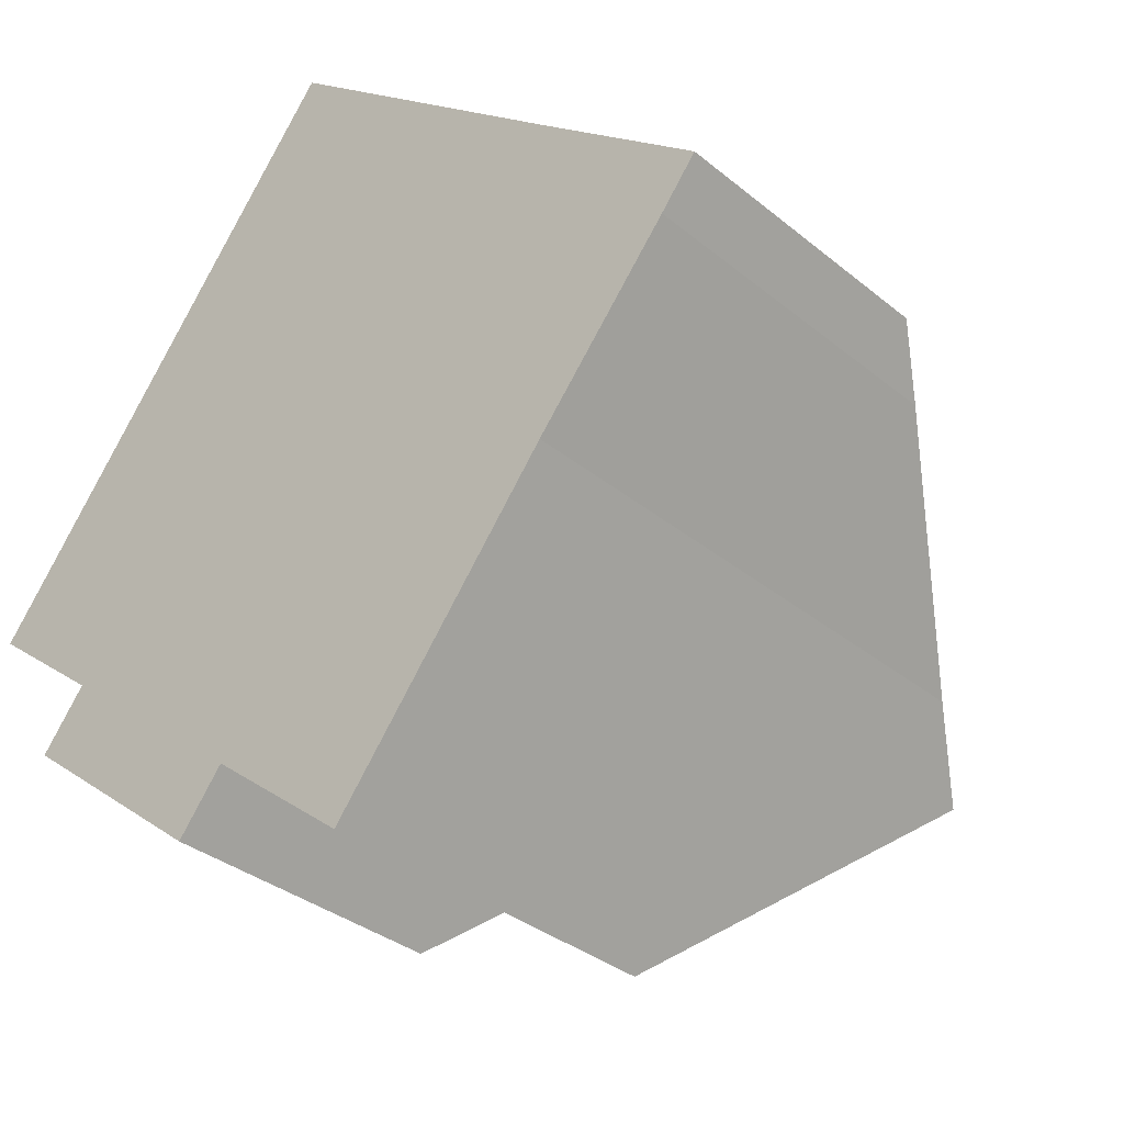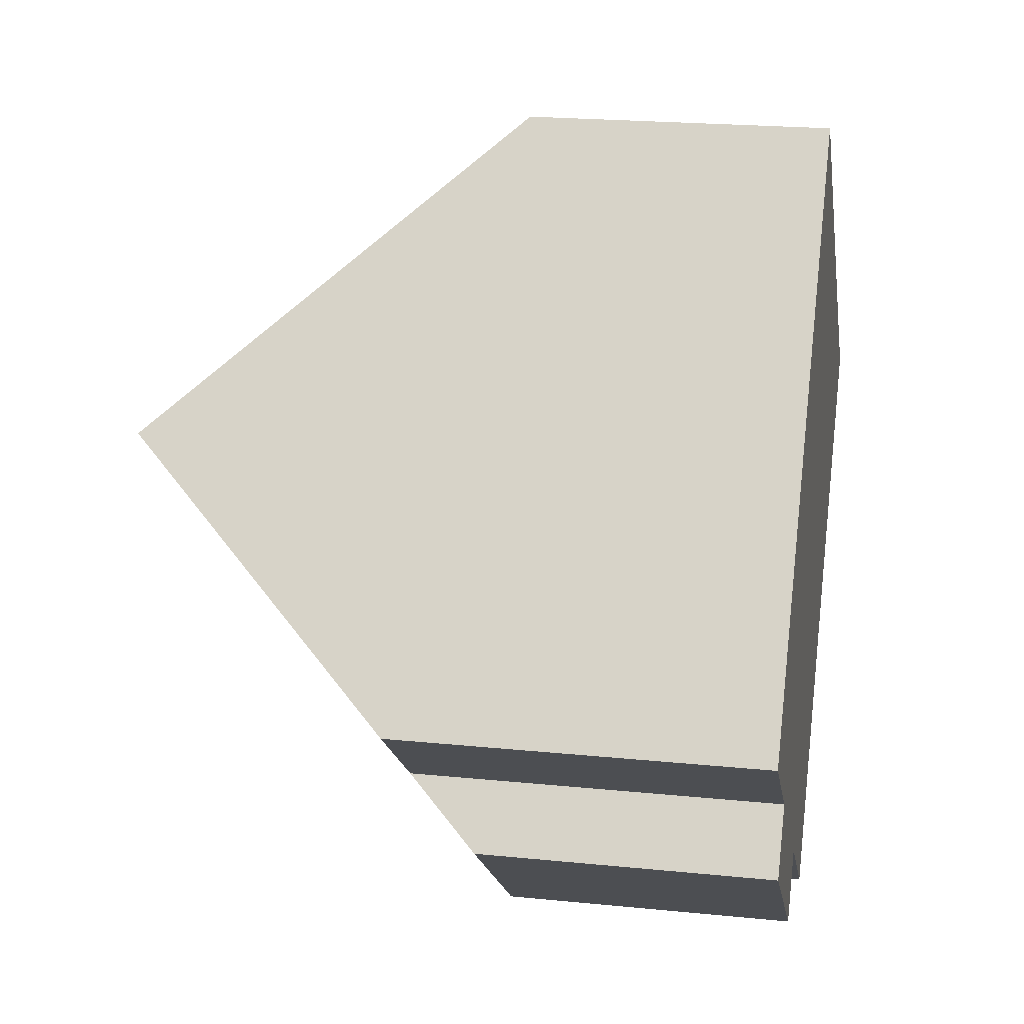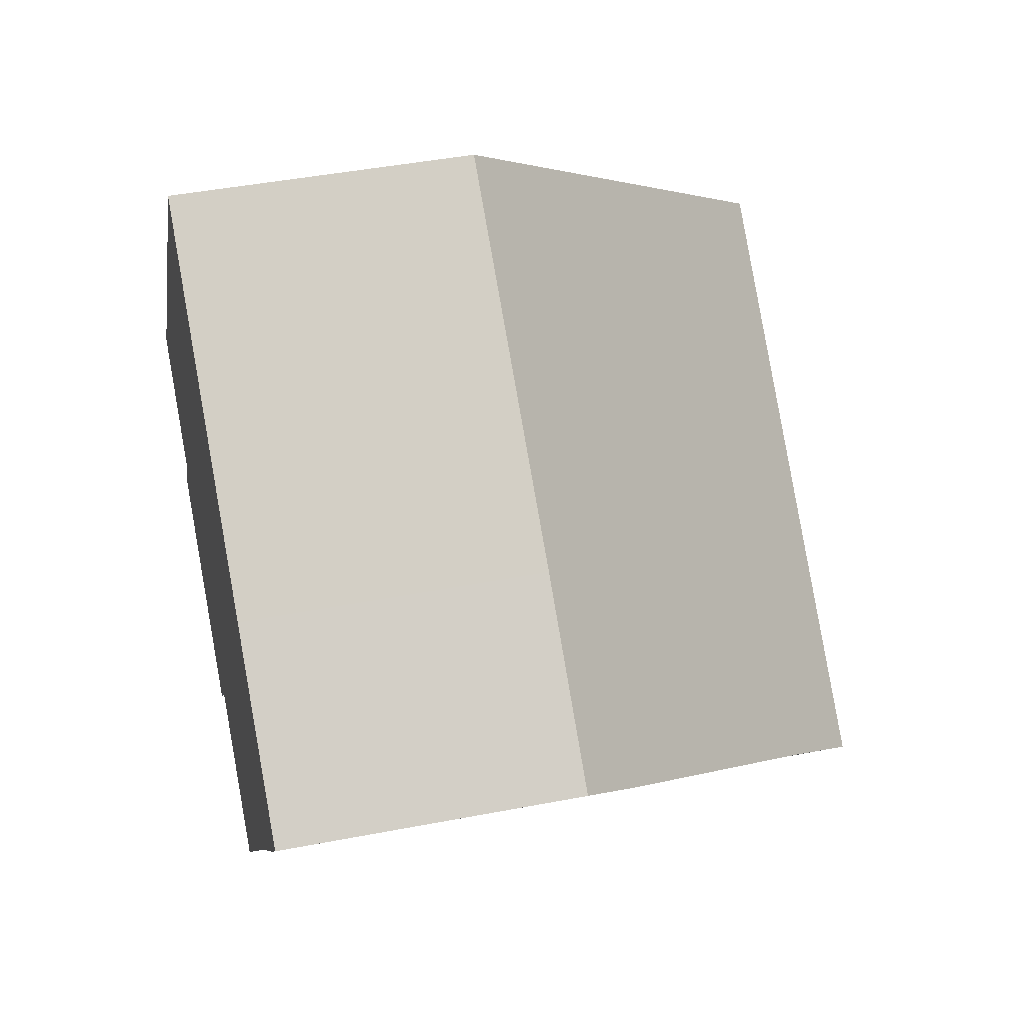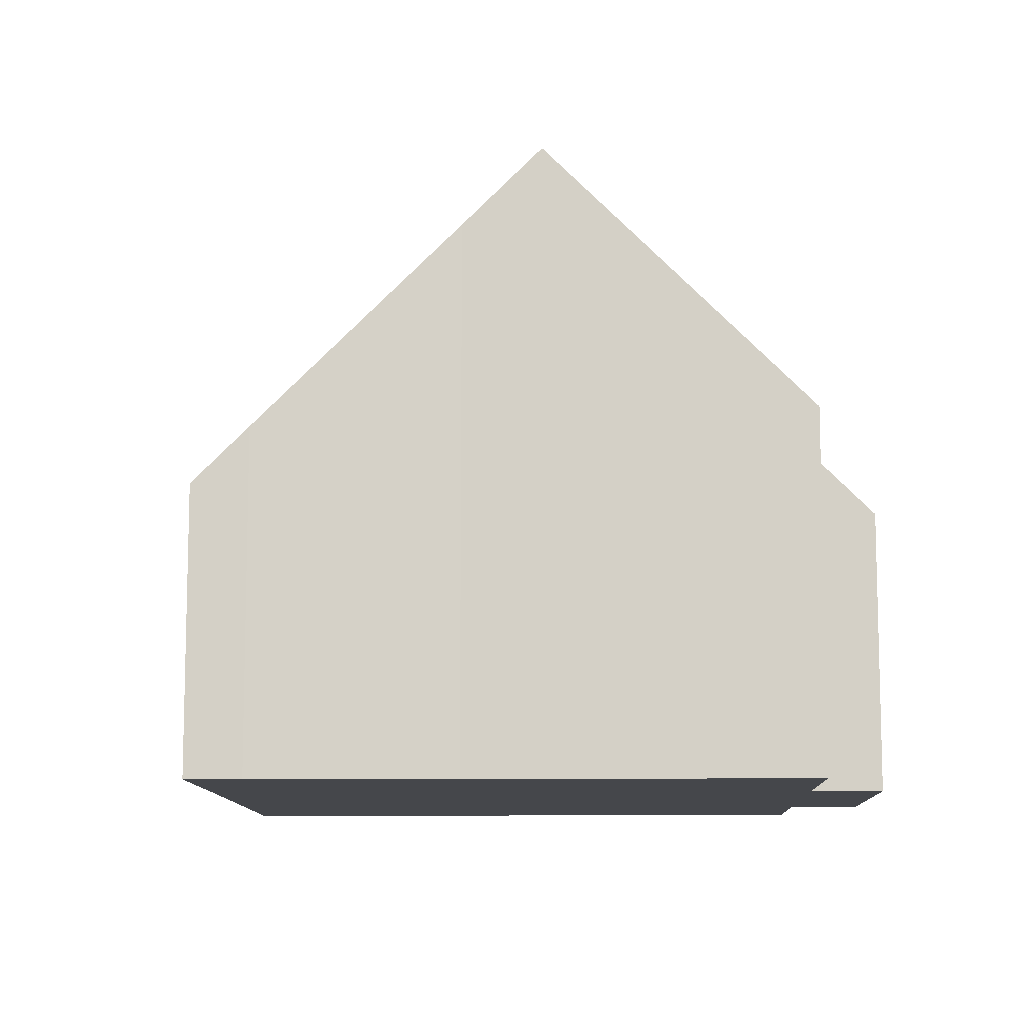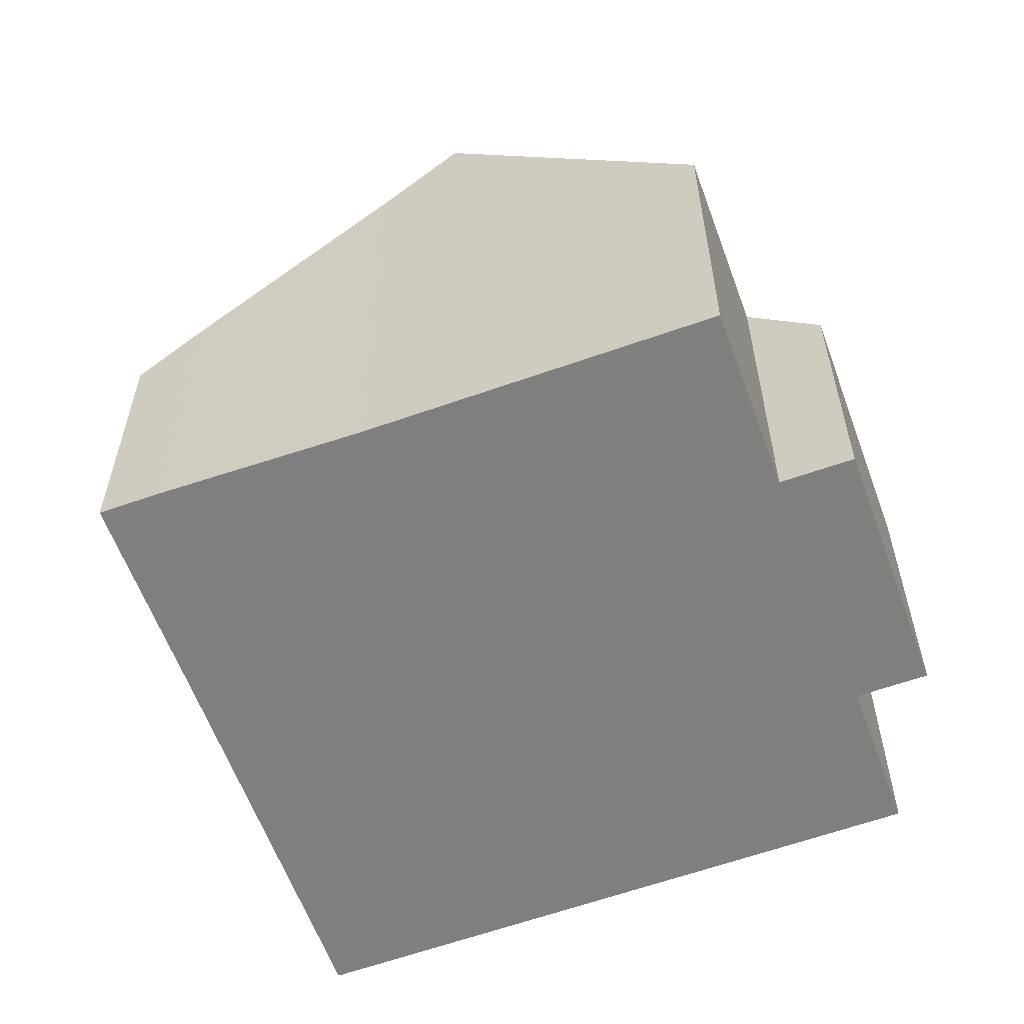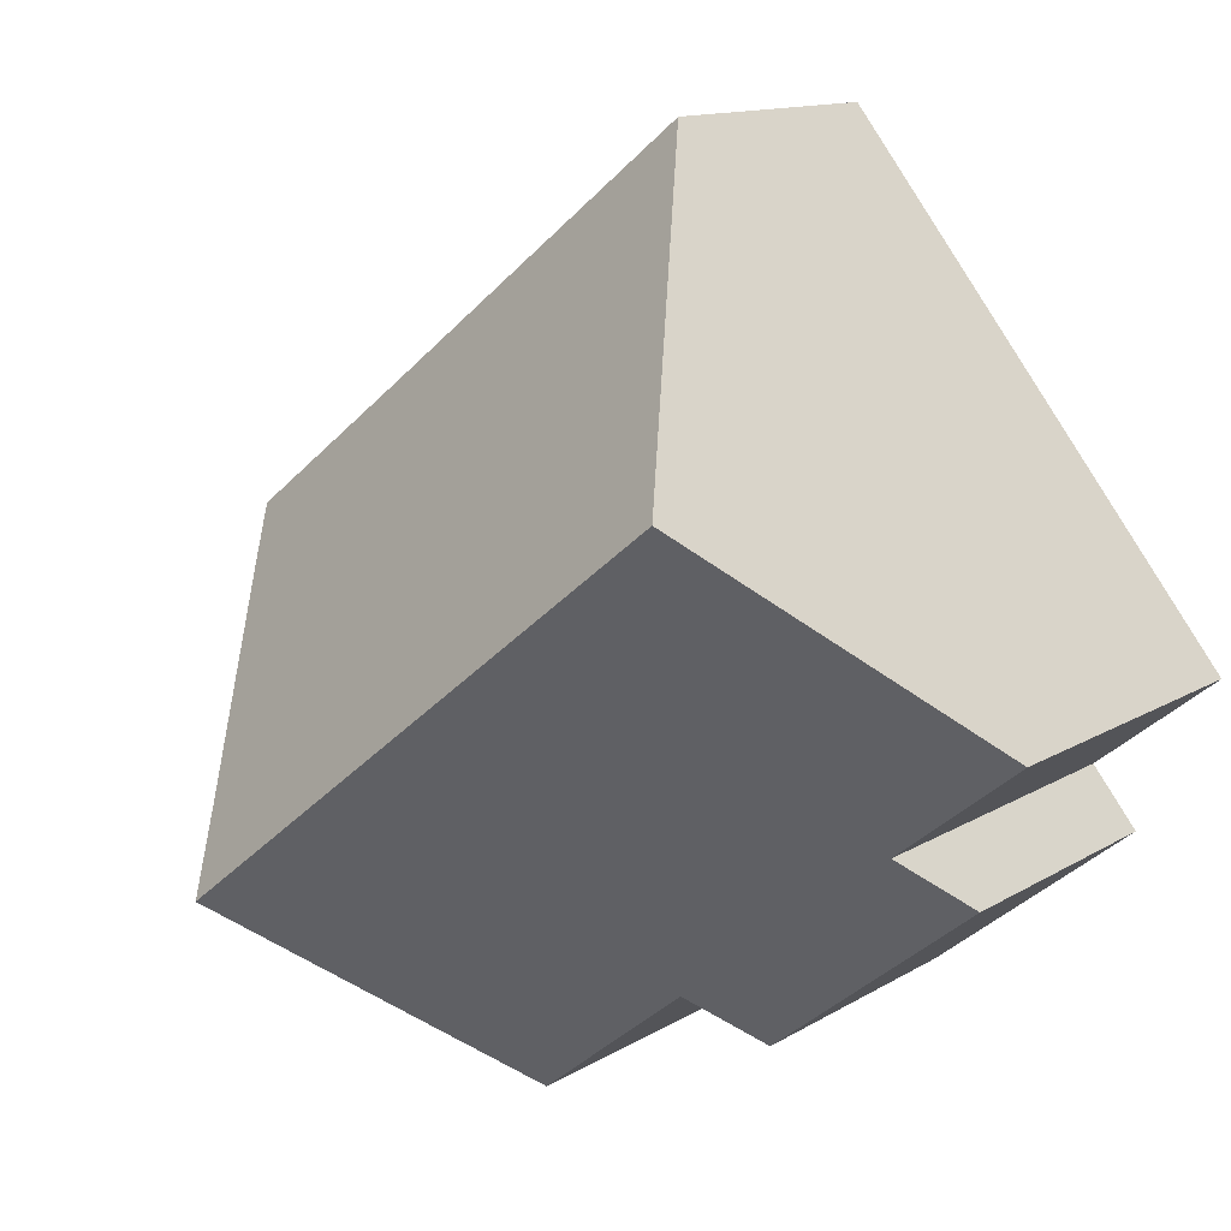
<metadata>
{"format":"obj","ext":"obj","renderer":"f3d","projection":"perspective","resolution":1024,"background":"white","views":[{"elev":-33.9,"azim":42.1,"up":"+Z"},{"elev":21.3,"azim":-79.8,"up":"+Z"},{"elev":44.1,"azim":77.2,"up":"+Z"},{"elev":-10.5,"azim":130.3,"up":"+Y"},{"elev":-59.9,"azim":148.5,"up":"+Y"},{"elev":12.6,"azim":-144.3,"up":"+Z"}]}
</metadata>
<code>
v  12.34 5.185 0.946
v  10.43 4.345 3.568
v  12.88 4.332 1.622
v  5.747 4.332 7.33
v  2.547 9.452 3.248
v  10.35 8.267 -1.458
v  9.598 9.452 -2.398
v  1.149 4.322 -2.29
v  4.895 5.429 -3.853
v  4.207 4.337 -4.719
v  7.071 5.44 -5.581
v  1.82 5.386 -1.446
v  0 5.377 3.292e-16
v  4.207 2.89e-16 -4.719
v  1.149 1.402e-16 -2.29
v  1.82 8.854e-17 -1.446
v  0 0 0
v  7.071 3.417e-16 -5.581
v  4.895 2.359e-16 -3.853
v  2.547 -1.989e-16 3.248
v  5.747 -4.488e-16 7.33
v  10.43 -2.185e-16 3.568
v  12.88 -9.932e-17 1.622
v  12.34 -5.793e-17 0.946
v  10.35 8.928e-17 -1.458
v  9.598 1.468e-16 -2.398
g defaultobject
f 1 2 3
f 2 1 4
f 4 1 5
f 5 1 6
f 5 6 7
f 8 9 10
f 9 7 11
f 7 9 5
f 5 9 12
f 12 9 8
f 5 12 13
f 14 8 10
f 8 14 15
f 16 13 12
f 13 16 17
f 18 9 11
f 9 18 19
f 8 16 12
f 16 8 15
f 13 4 5
f 4 13 17
f 4 17 20
f 4 20 21
f 21 2 4
f 2 21 22
f 2 22 3
f 3 22 23
f 3 24 1
f 24 3 23
f 1 25 6
f 25 1 24
f 6 11 7
f 11 6 25
f 11 25 18
f 18 25 26
f 19 10 9
f 10 19 14
f 22 24 23
f 24 22 25
f 25 22 21
f 25 21 20
f 25 20 26
f 26 20 18
f 18 20 19
f 19 20 17
f 19 17 16
f 19 16 14
f 15 14 16

</code>
